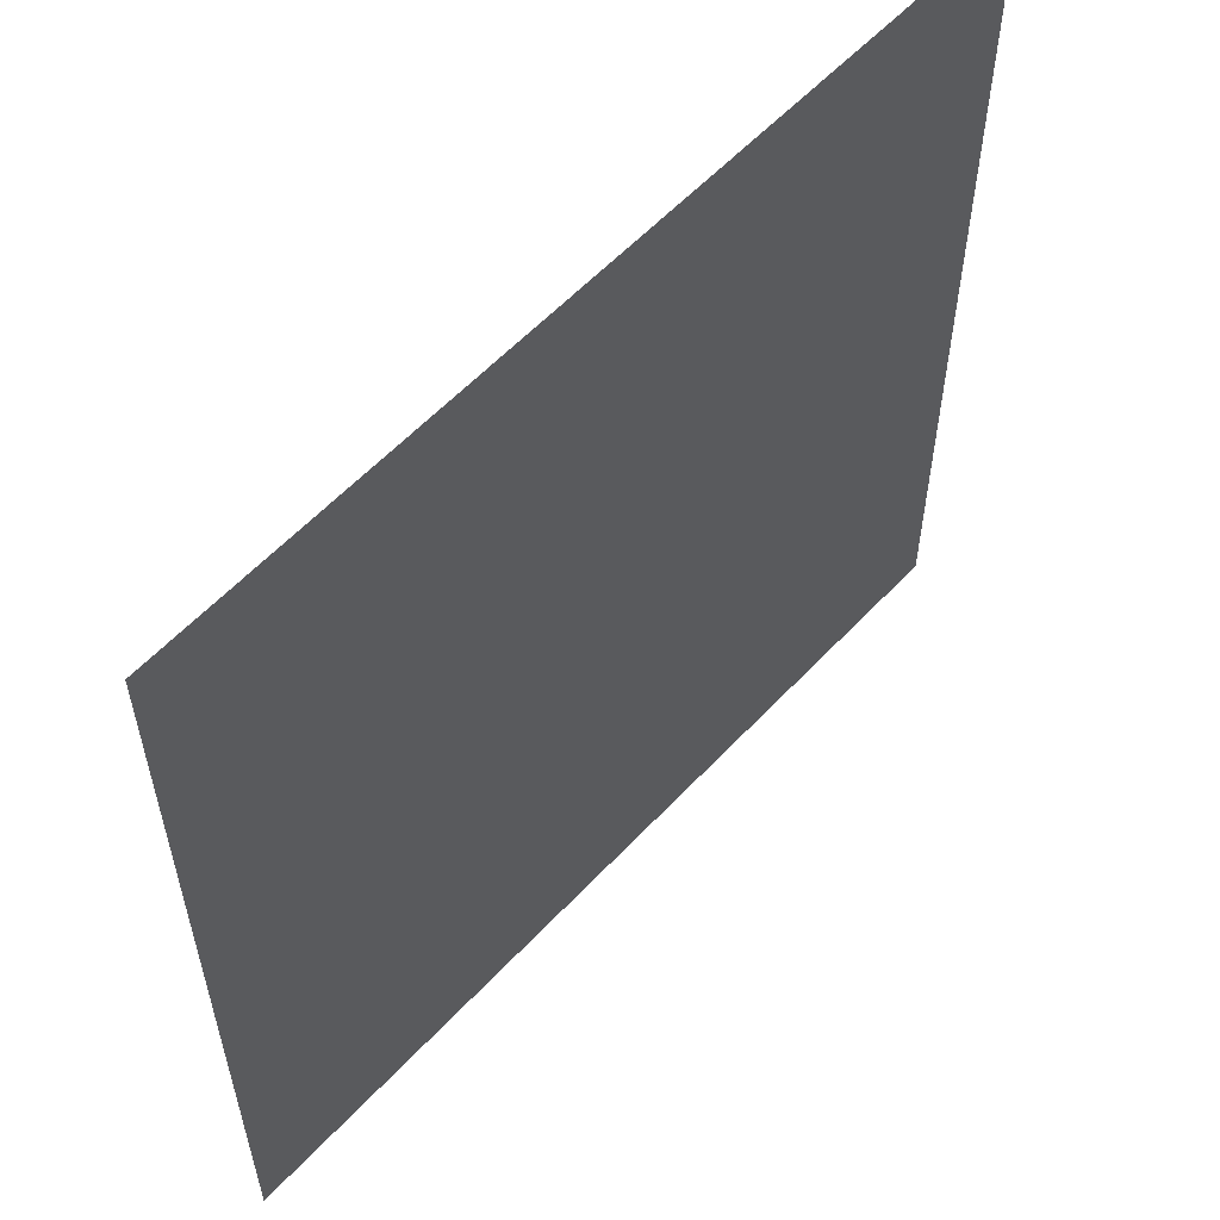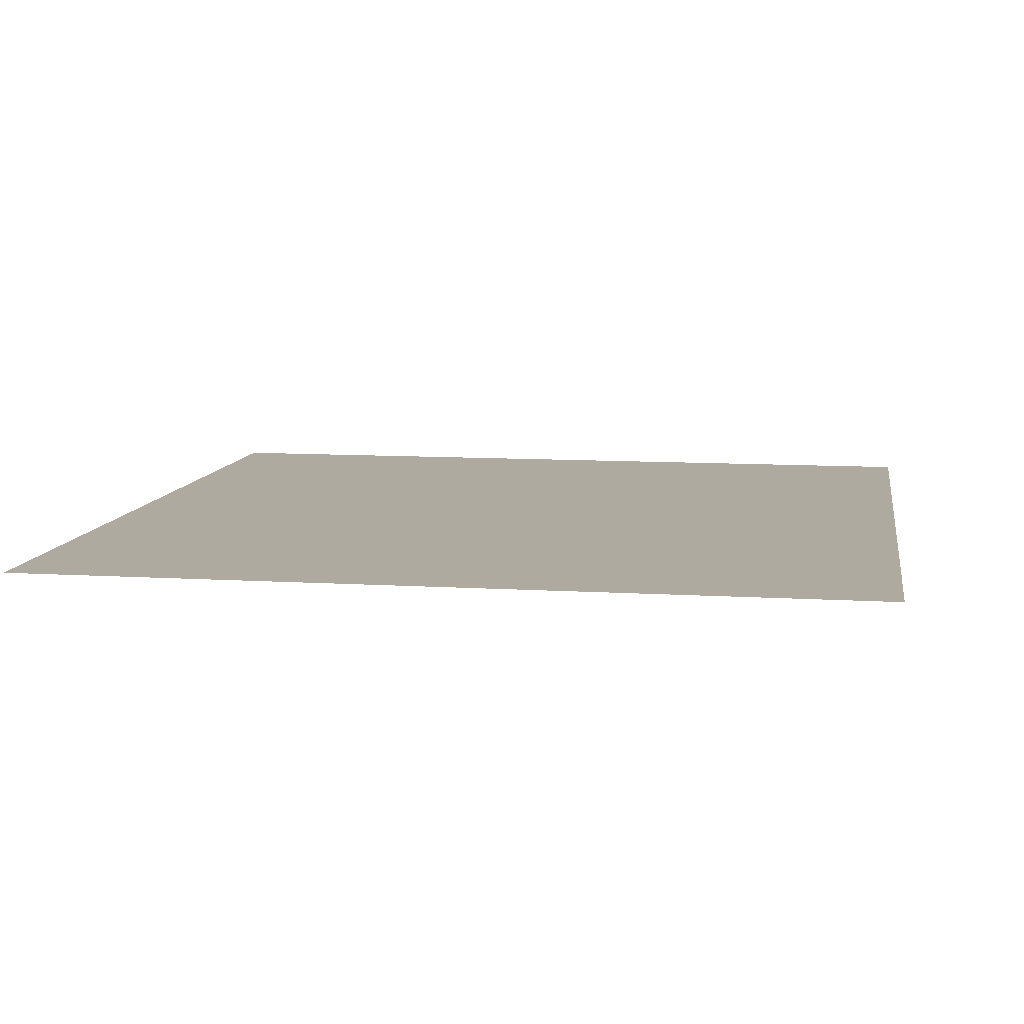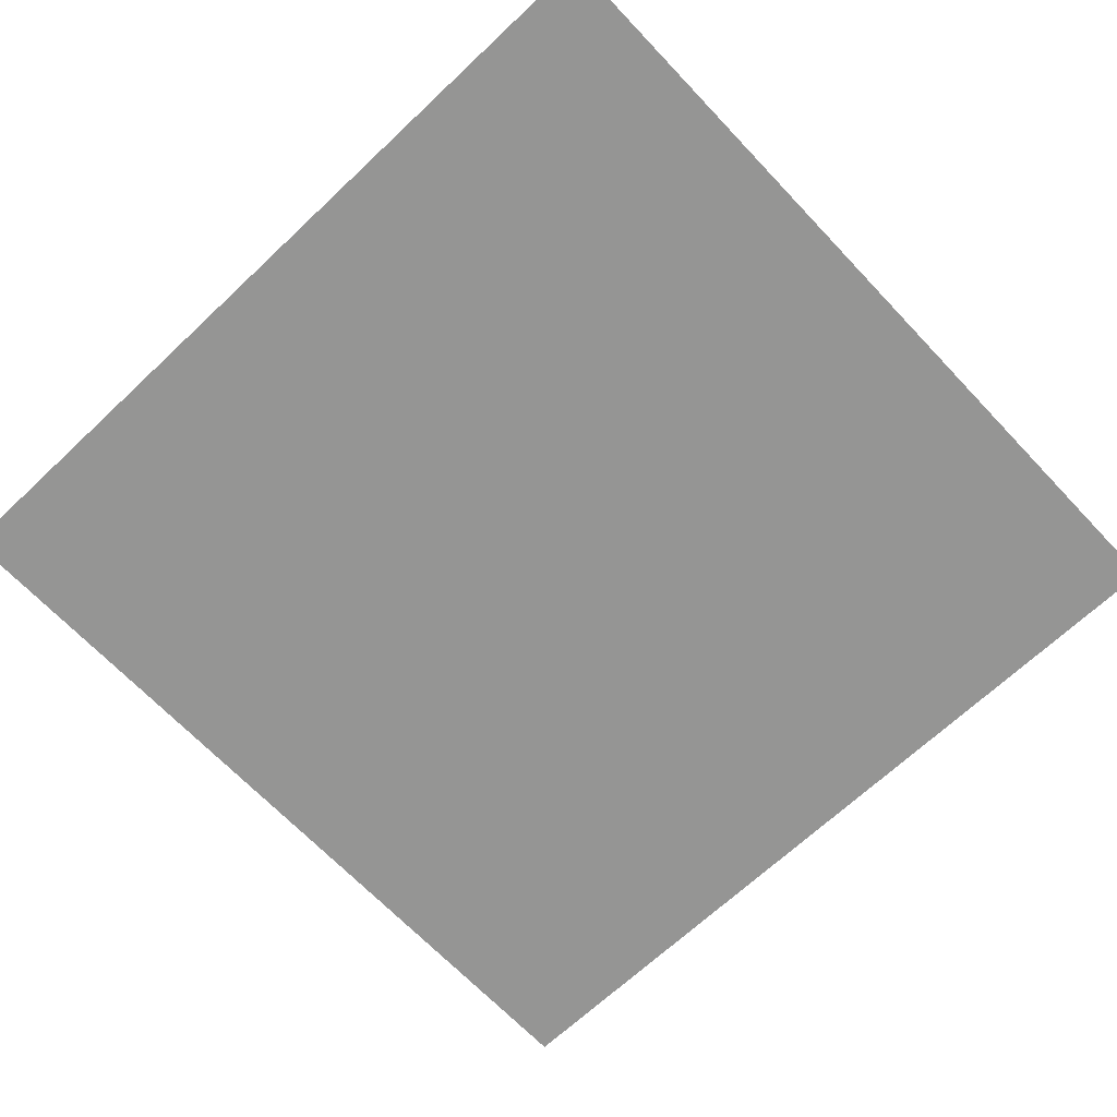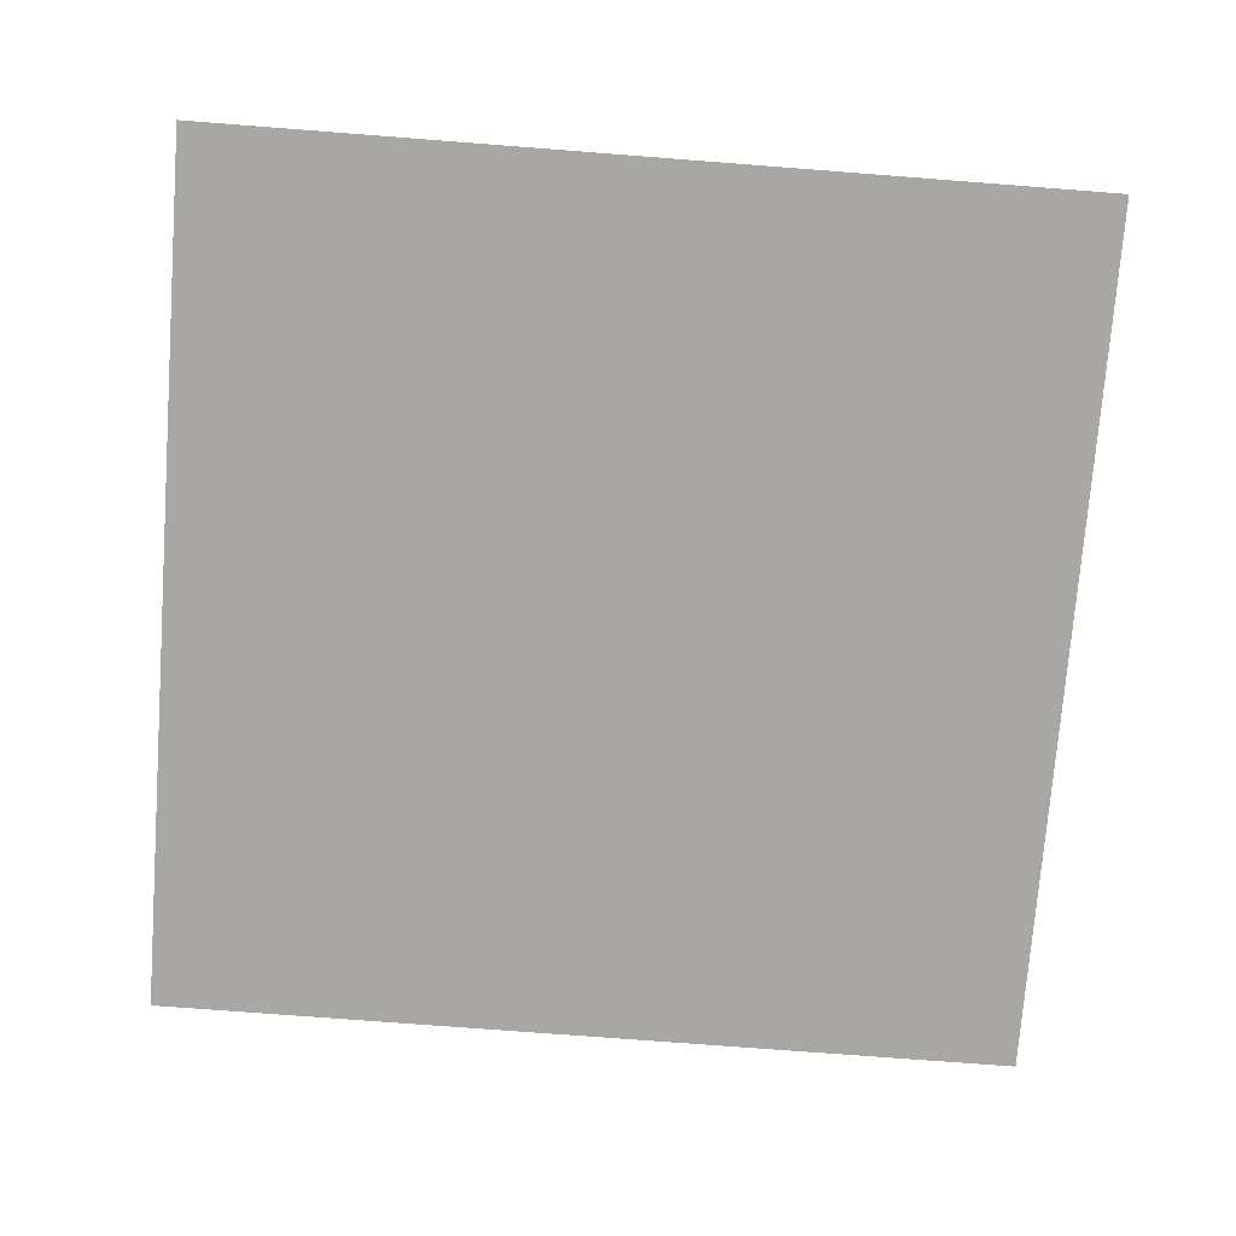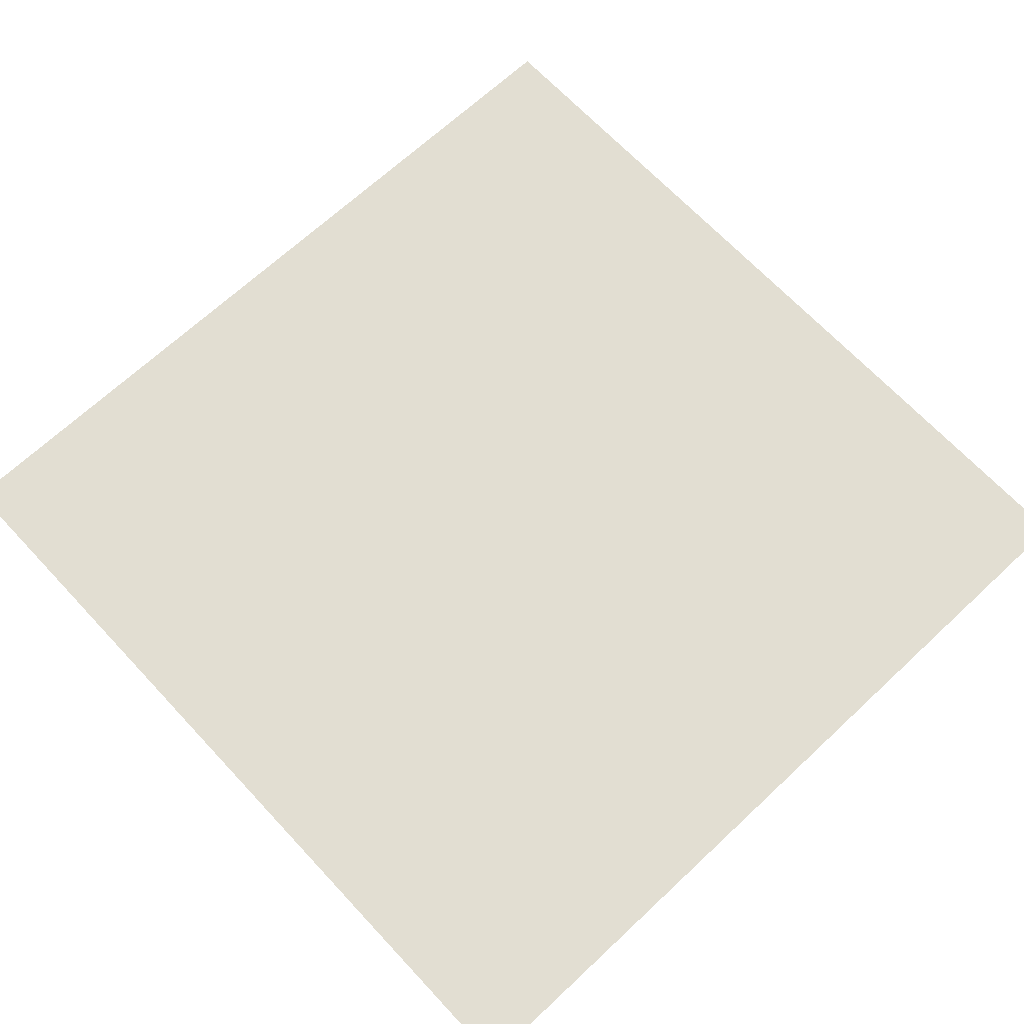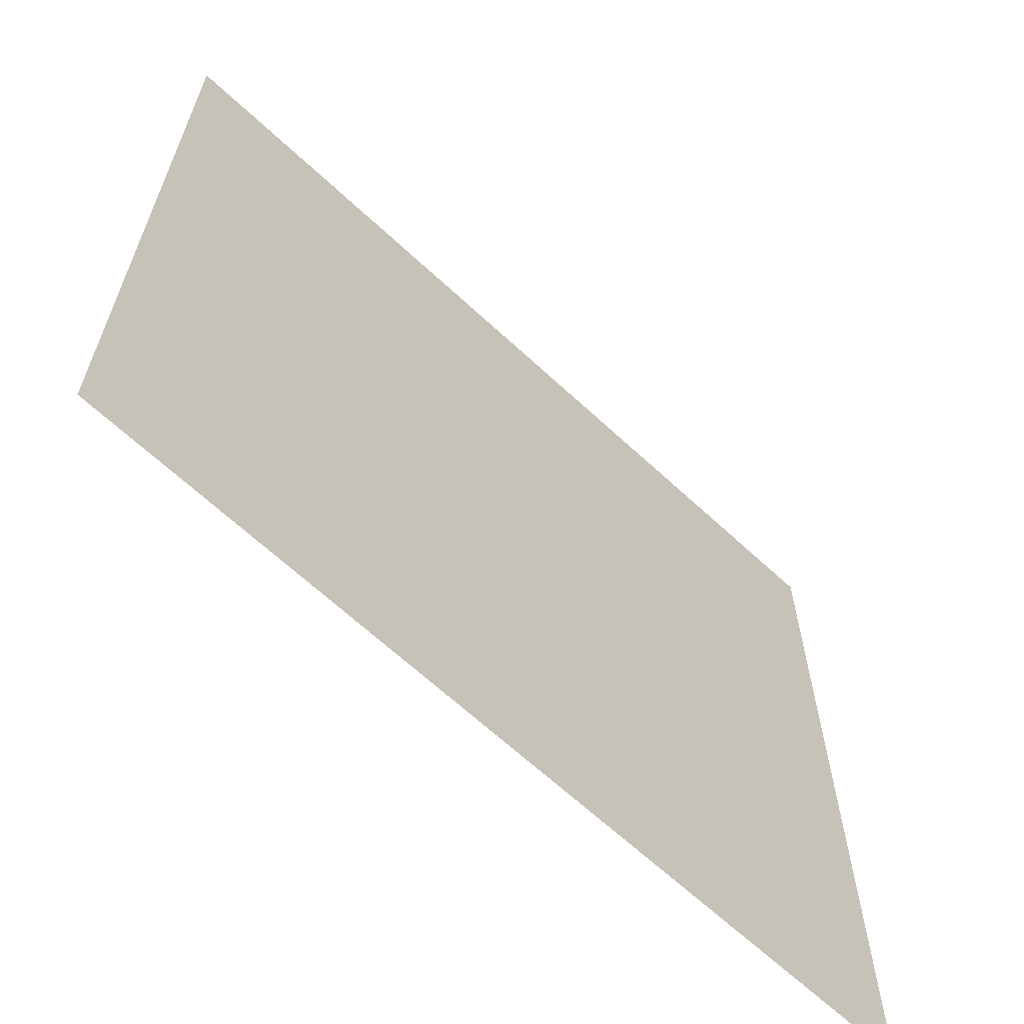
<metadata>
{"format":"obj","ext":"obj","renderer":"f3d","projection":"perspective","resolution":1024,"background":"white","views":[{"elev":58.0,"azim":-47.5,"up":"+Z"},{"elev":9.5,"azim":99.2,"up":"+Y"},{"elev":-67.4,"azim":-46.6,"up":"+Y"},{"elev":-74.6,"azim":85.6,"up":"+Y"},{"elev":68.0,"azim":46.9,"up":"+Y"},{"elev":-64.9,"azim":-43.2,"up":"+Z"}]}
</metadata>
<code>
v  -1045 0 520.7
v  -1045 0 1041
v  -522.2 0 1041
v  -522.2 0 520.7
v  0.2797 0 1041
v  0.2797 0 520.7
v  522.7 0 1041
v  522.7 0 520.7
v  1045 0 1041
v  1045 0 520.7
v  -1045 0 -0.1537
v  -522.2 0 -0.1537
v  0.2797 0 -0.1537
v  522.7 0 -0.1537
v  1045 0 -0.1537
v  -1045 0 -521
v  -522.2 0 -521
v  0.2797 0 -521
v  522.7 0 -521
v  1045 0 -521
v  -1045 0 -1042
v  -522.2 0 -1042
v  0.2797 0 -1042
v  522.7 0 -1042
v  1045 0 -1042
g Plane001
f 1 2 3 4
f 4 3 5 6
f 6 5 7 8
f 8 7 9 10
f 11 1 4 12
f 12 4 6 13
f 13 6 8 14
f 14 8 10 15
f 16 11 12 17
f 17 12 13 18
f 18 13 14 19
f 19 14 15 20
f 21 16 17 22
f 22 17 18 23
f 23 18 19 24
f 24 19 20 25
v  33.68 0 -109.3
v  33.68 0 -109
v  33.68 0 -109
v  33.68 0 -109.3
v  33.68 0 -109
v  33.68 0 -109.3
v  33.69 0 -109
v  33.69 0 -109.3
v  33.69 0 -109
v  33.69 0 -109.3
v  33.68 0 -109.6
v  33.68 0 -109.6
v  33.68 0 -109.6
v  33.69 0 -109.6
v  33.69 0 -109.6
v  33.68 0 -109.9
v  33.68 0 -109.9
v  33.68 0 -109.9
v  33.69 0 -109.9
v  33.69 0 -109.9
v  33.68 0 -110.2
v  33.68 0 -110.2
v  33.68 0 -110.2
v  33.69 0 -110.2
v  33.69 0 -110.2
g Plane002
f 26 27 28 29
f 29 28 30 31
f 31 30 32 33
f 33 32 34 35
f 36 26 29 37
f 37 29 31 38
f 38 31 33 39
f 39 33 35 40
f 41 36 37 42
f 42 37 38 43
f 43 38 39 44
f 44 39 40 45
f 46 41 42 47
f 47 42 43 48
f 48 43 44 49
f 49 44 45 50

</code>
